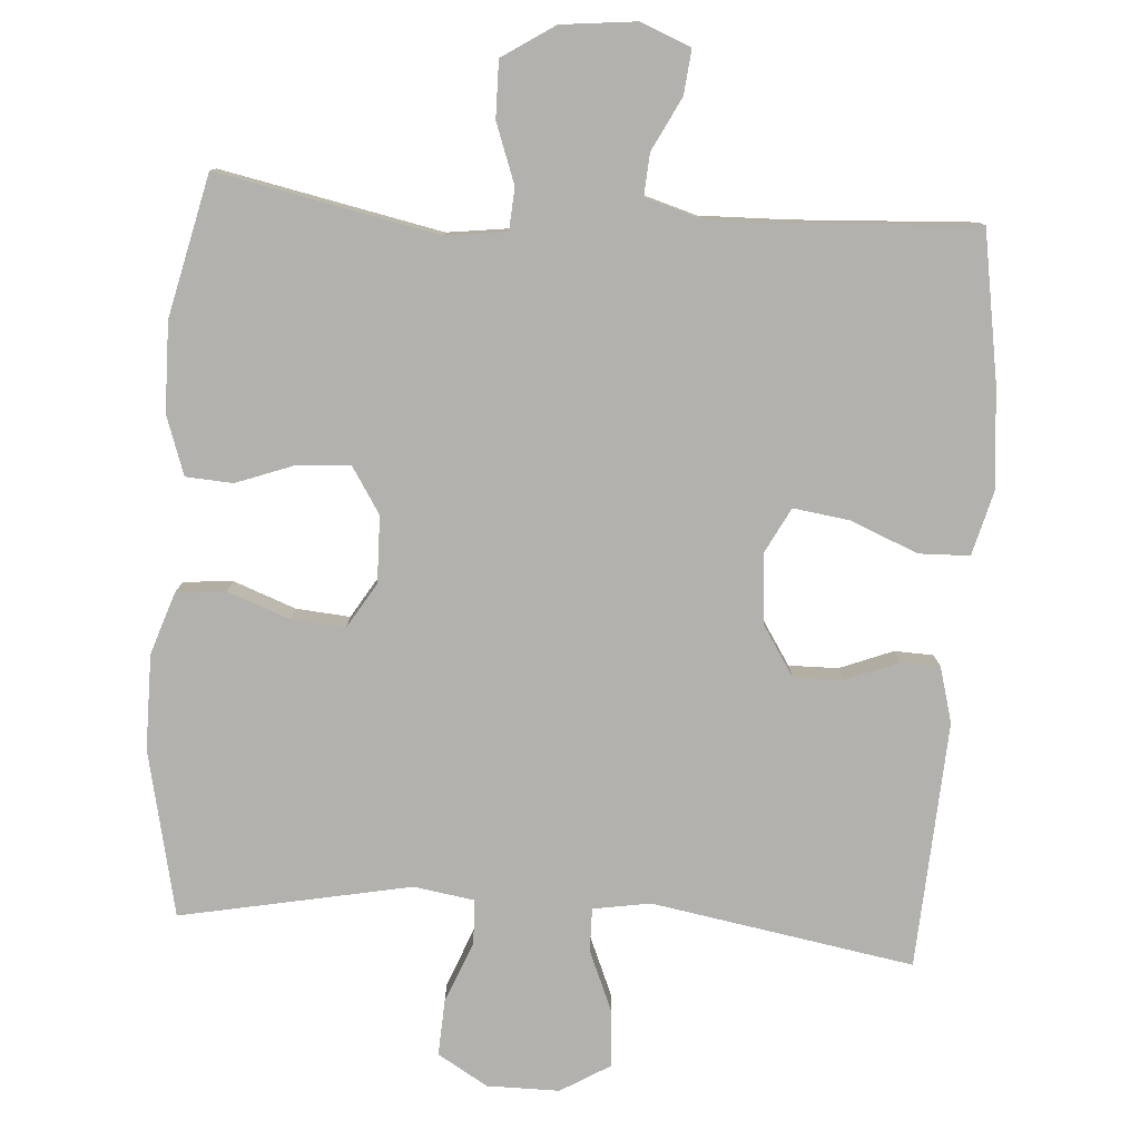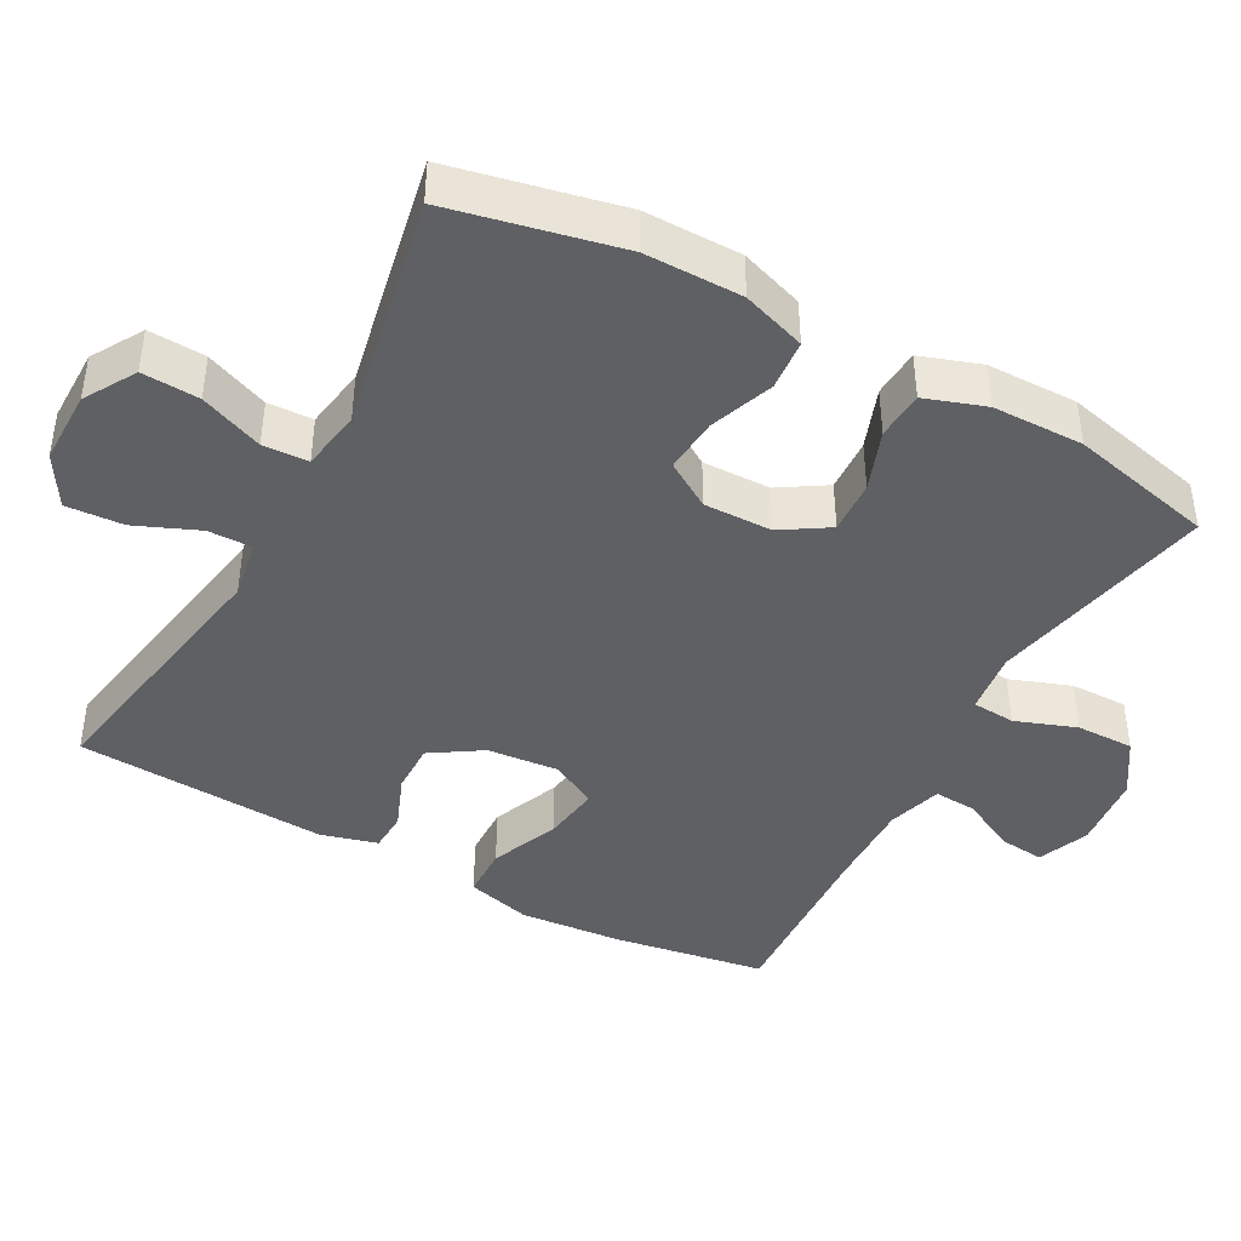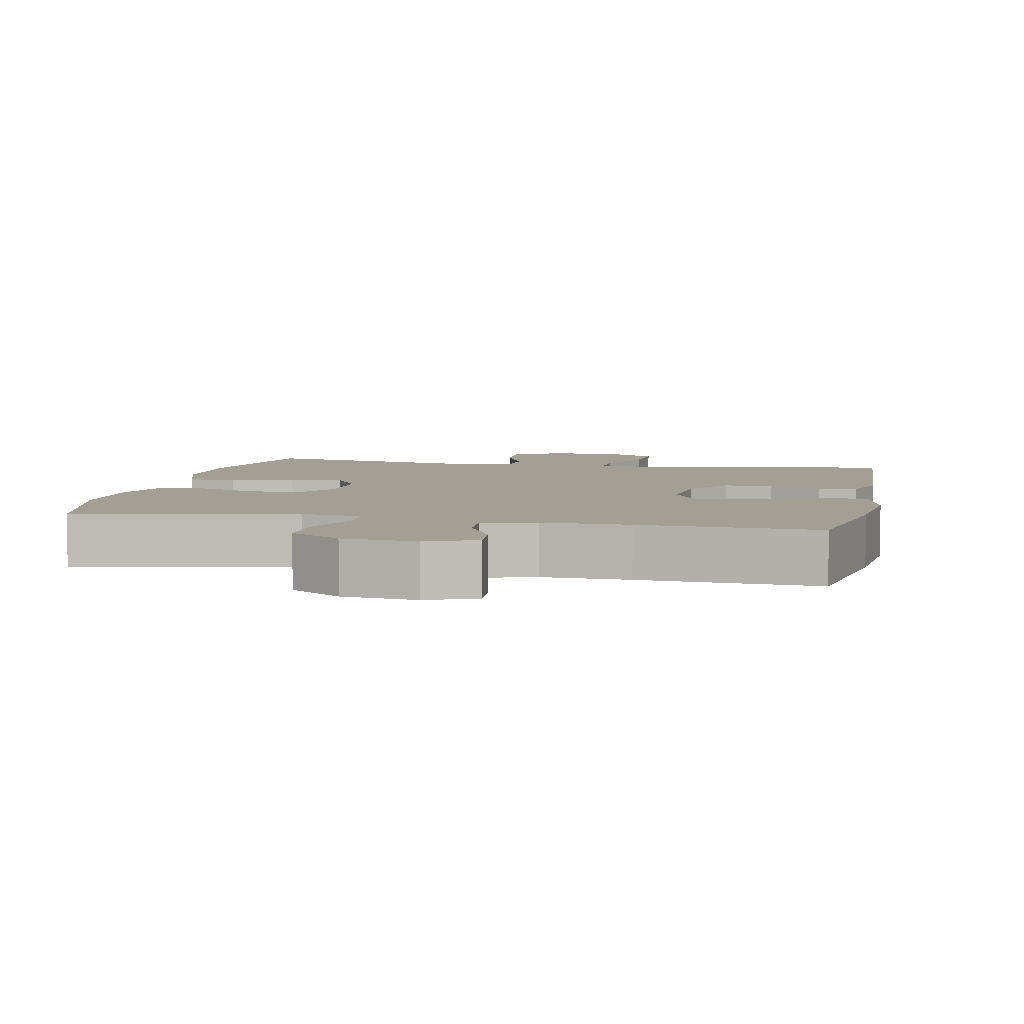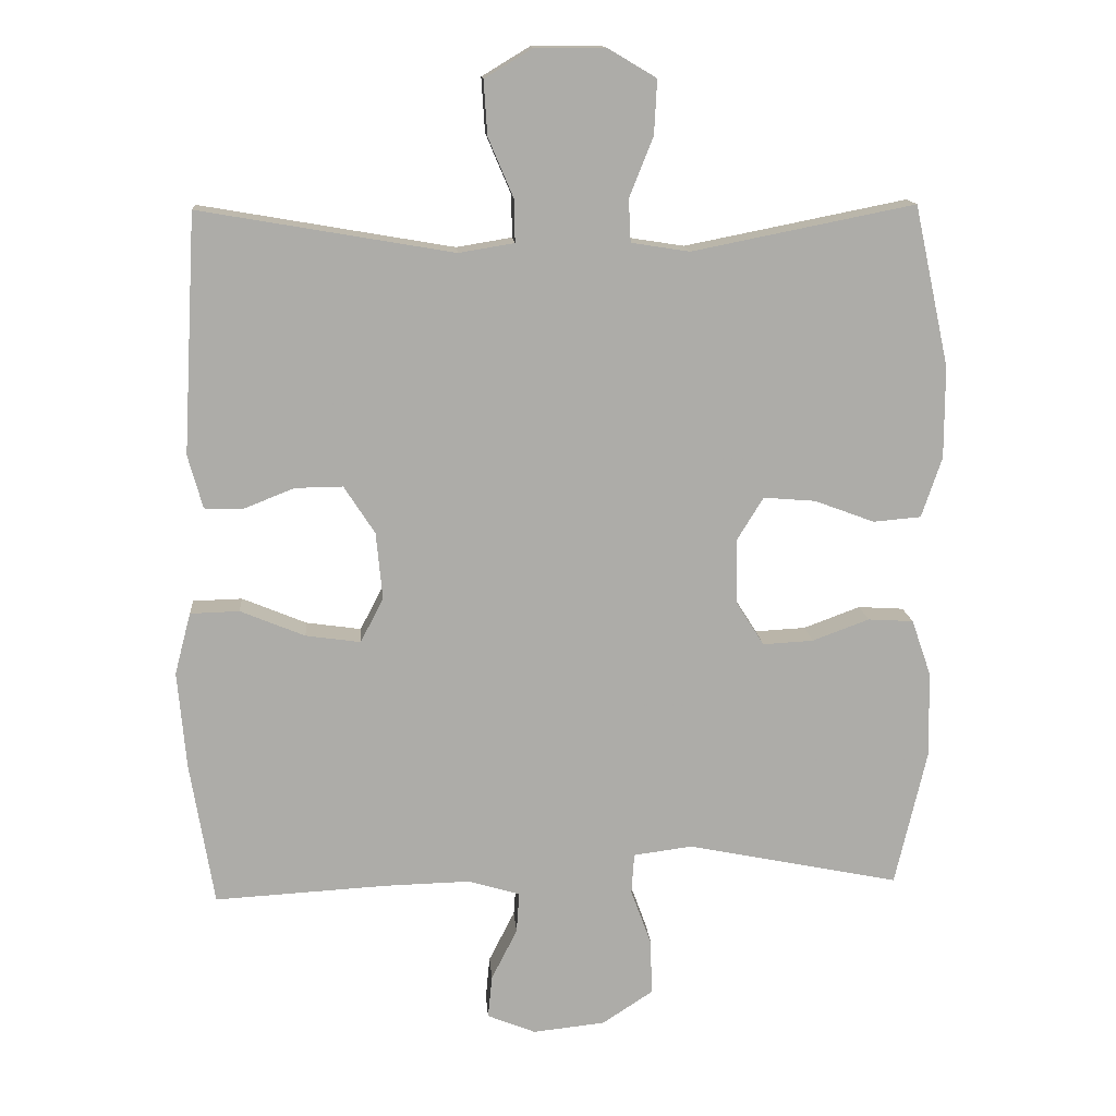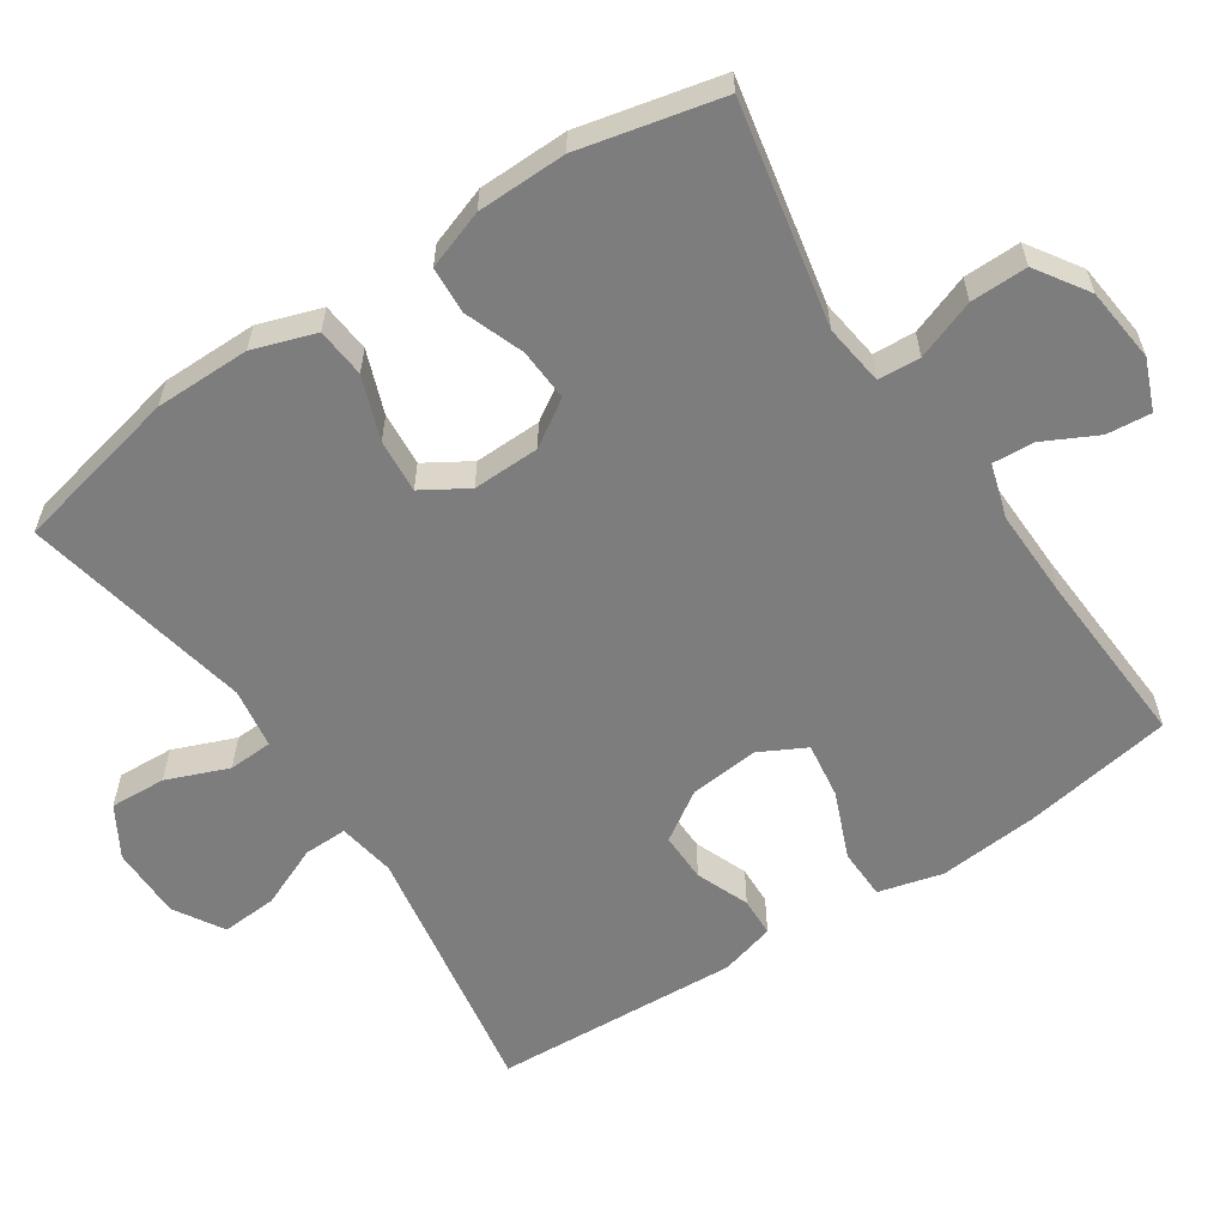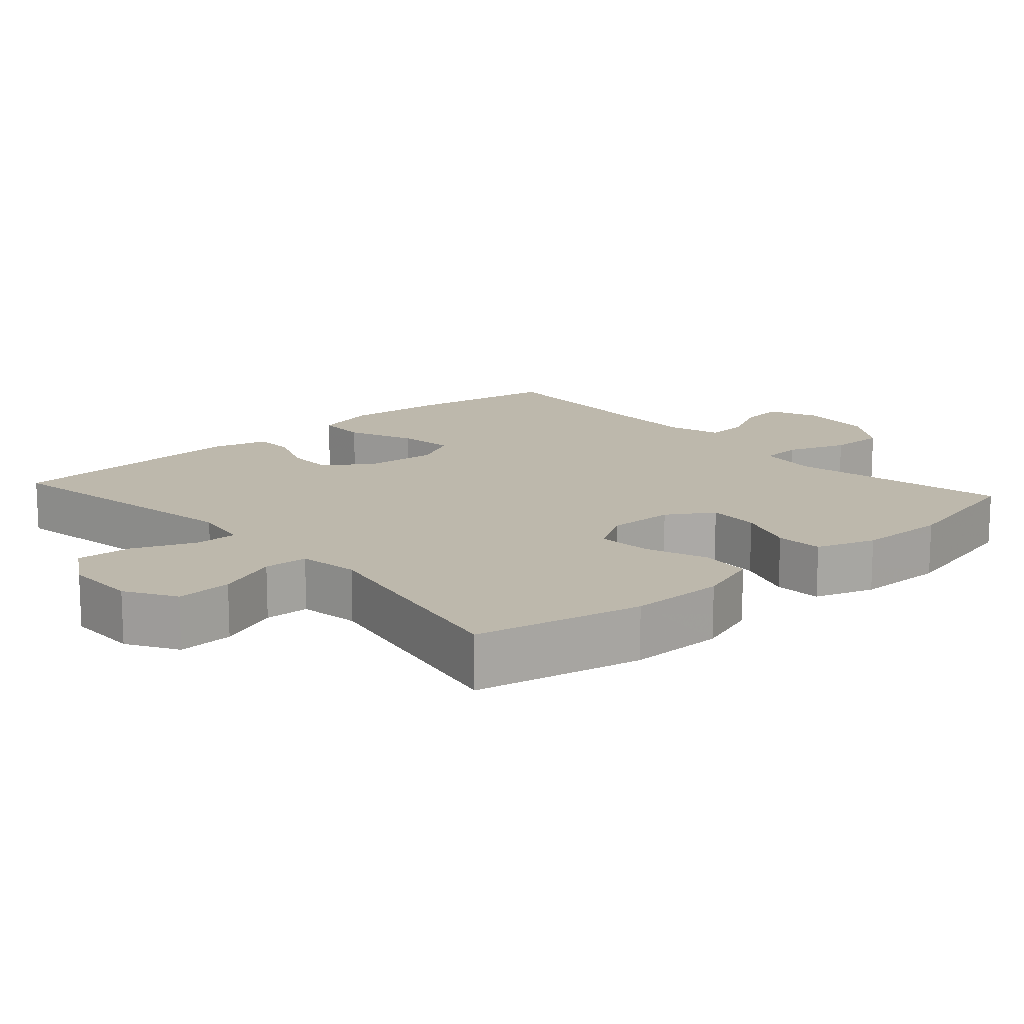
<metadata>
{"format":"obj","ext":"obj","renderer":"f3d","projection":"perspective","resolution":1024,"background":"white","views":[{"elev":-79.2,"azim":176.0,"up":"+Y"},{"elev":-42.6,"azim":61.3,"up":"+Y"},{"elev":5.6,"azim":-168.3,"up":"+Y"},{"elev":13.8,"azim":-4.4,"up":"+Z"},{"elev":-59.2,"azim":123.7,"up":"+Y"},{"elev":14.7,"azim":48.2,"up":"+Y"}]}
</metadata>
<code>
v -0.5 0.07 -0.5
v -0.534 0.07 -0.294
v -0.546 0.07 -0.156
v -0.523 0.07 -0.068
v -0.453 0.07 -0.066
v -0.361 0.07 -0.104
v -0.283 0.07 -0.115
v -0.25 0.07 -0.052
v -0.259 0.07 0.044
v -0.303 0.07 0.112
v -0.371 0.07 0.111
v -0.444 0.07 0.082
v -0.498 0.07 0.084
v -0.519 0.07 0.16
v -0.5 0.07 0.5
v -0.139 0.07 0.438
v -0.06 0.07 0.451
v -0.061 0.07 0.511
v -0.097 0.07 0.596
v -0.102 0.07 0.673
v -0.034 0.07 0.714
v 0.066 0.07 0.714
v 0.135 0.07 0.673
v 0.131 0.07 0.596
v 0.097 0.07 0.511
v 0.1 0.07 0.45
v 0.183 0.07 0.437
v 0.5 0.07 0.5
v 0.55 0.07 0.271
v 0.55 0.07 0.14
v 0.521 0.07 0.054
v 0.453 0.07 0.048
v 0.367 0.07 0.08
v 0.293 0.07 0.086
v 0.255 0.07 0.024
v 0.257 0.07 -0.068
v 0.297 0.07 -0.131
v 0.369 0.07 -0.127
v 0.45 0.07 -0.097
v 0.515 0.07 -0.101
v 0.543 0.07 -0.182
v 0.545 0.07 -0.305
v 0.5 0.07 -0.5
v 0.196 0.07 -0.438
v 0.112 0.07 -0.449
v 0.108 0.07 -0.507
v 0.138 0.07 -0.589
v 0.139 0.07 -0.667
v 0.067 0.07 -0.714
v -0.036 0.07 -0.725
v -0.105 0.07 -0.697
v -0.099 0.07 -0.636
v -0.062 0.07 -0.563
v -0.058 0.07 -0.505
v -0.132 0.07 -0.483
v -0.253 0.07 -0.486
v -0.5 0 -0.5
v -0.534 0 -0.294
v -0.546 0 -0.156
v -0.523 0 -0.068
v -0.453 0 -0.066
v -0.361 0 -0.104
v -0.283 0 -0.115
v -0.25 0 -0.052
v -0.259 0 0.044
v -0.303 0 0.112
v -0.371 0 0.111
v -0.444 0 0.082
v -0.498 0 0.084
v -0.519 0 0.16
v -0.5 0 0.5
v -0.139 0 0.438
v -0.06 0 0.451
v -0.061 0 0.511
v -0.097 0 0.596
v -0.102 0 0.673
v -0.034 0 0.714
v 0.066 0 0.714
v 0.135 0 0.673
v 0.131 0 0.596
v 0.097 0 0.511
v 0.1 0 0.45
v 0.183 0 0.437
v 0.5 0 0.5
v 0.55 0 0.271
v 0.55 0 0.14
v 0.521 0 0.054
v 0.453 0 0.048
v 0.367 0 0.08
v 0.293 0 0.086
v 0.255 0 0.024
v 0.257 0 -0.068
v 0.297 0 -0.131
v 0.369 0 -0.127
v 0.45 0 -0.097
v 0.515 0 -0.101
v 0.543 0 -0.182
v 0.545 0 -0.305
v 0.5 0 -0.5
v 0.196 0 -0.438
v 0.112 0 -0.449
v 0.108 0 -0.507
v 0.138 0 -0.589
v 0.139 0 -0.667
v 0.067 0 -0.714
v -0.036 0 -0.725
v -0.105 0 -0.697
v -0.099 0 -0.636
v -0.062 0 -0.563
v -0.058 0 -0.505
v -0.132 0 -0.483
v -0.253 0 -0.486
f 51 52 53
f 50 51 53
f 49 50 53
f 48 49 53
f 47 48 53
f 46 47 53
f 45 46 53 54
f 42 43 44
f 41 42 44
f 40 41 44
f 39 40 44
f 38 39 44
f 37 38 44 45
f 45 54 55
f 37 45 55
f 36 37 55
f 31 32 33
f 30 31 33
f 29 30 33
f 28 29 33
f 27 28 33
f 26 27 33 34
f 23 24 25
f 22 23 25
f 21 22 25
f 20 21 25
f 19 20 25
f 18 19 25
f 17 18 25 26
f 26 34 35
f 17 26 35
f 16 17 35
f 14 15 16
f 13 14 16
f 12 13 16
f 11 12 16
f 4 5 6
f 3 4 6
f 2 3 6
f 1 2 6
f 56 1 6
f 56 6 7
f 55 56 7 8
f 36 55 8 9
f 35 36 9 10
f 16 35 10
f 10 11 16
f 109 108 107
f 109 107 106
f 109 106 105
f 109 105 104
f 109 104 103
f 109 103 102
f 110 109 102 101
f 100 99 98
f 100 98 97
f 100 97 96
f 100 96 95
f 100 95 94
f 101 100 94 93
f 111 110 101
f 111 101 93
f 111 93 92
f 89 88 87
f 89 87 86
f 89 86 85
f 89 85 84
f 89 84 83
f 90 89 83 82
f 81 80 79
f 81 79 78
f 81 78 77
f 81 77 76
f 81 76 75
f 81 75 74
f 82 81 74 73
f 91 90 82
f 91 82 73
f 91 73 72
f 72 71 70
f 72 70 69
f 72 69 68
f 72 68 67
f 62 61 60
f 62 60 59
f 62 59 58
f 62 58 57
f 62 57 112
f 63 62 112
f 64 63 112 111
f 65 64 111 92
f 66 65 92 91
f 66 91 72
f 72 67 66
f 1 57 58 2
f 2 58 59 3
f 3 59 60 4
f 4 60 61 5
f 5 61 62 6
f 6 62 63 7
f 7 63 64 8
f 8 64 65 9
f 9 65 66 10
f 10 66 67 11
f 11 67 68 12
f 12 68 69 13
f 13 69 70 14
f 14 70 71 15
f 15 71 72 16
f 16 72 73 17
f 17 73 74 18
f 18 74 75 19
f 19 75 76 20
f 20 76 77 21
f 21 77 78 22
f 22 78 79 23
f 23 79 80 24
f 24 80 81 25
f 25 81 82 26
f 26 82 83 27
f 27 83 84 28
f 28 84 85 29
f 29 85 86 30
f 30 86 87 31
f 31 87 88 32
f 32 88 89 33
f 33 89 90 34
f 34 90 91 35
f 35 91 92 36
f 36 92 93 37
f 37 93 94 38
f 38 94 95 39
f 39 95 96 40
f 40 96 97 41
f 41 97 98 42
f 42 98 99 43
f 43 99 100 44
f 44 100 101 45
f 45 101 102 46
f 46 102 103 47
f 47 103 104 48
f 48 104 105 49
f 49 105 106 50
f 50 106 107 51
f 51 107 108 52
f 52 108 109 53
f 53 109 110 54
f 54 110 111 55
f 55 111 112 56
f 56 112 57 1

</code>
